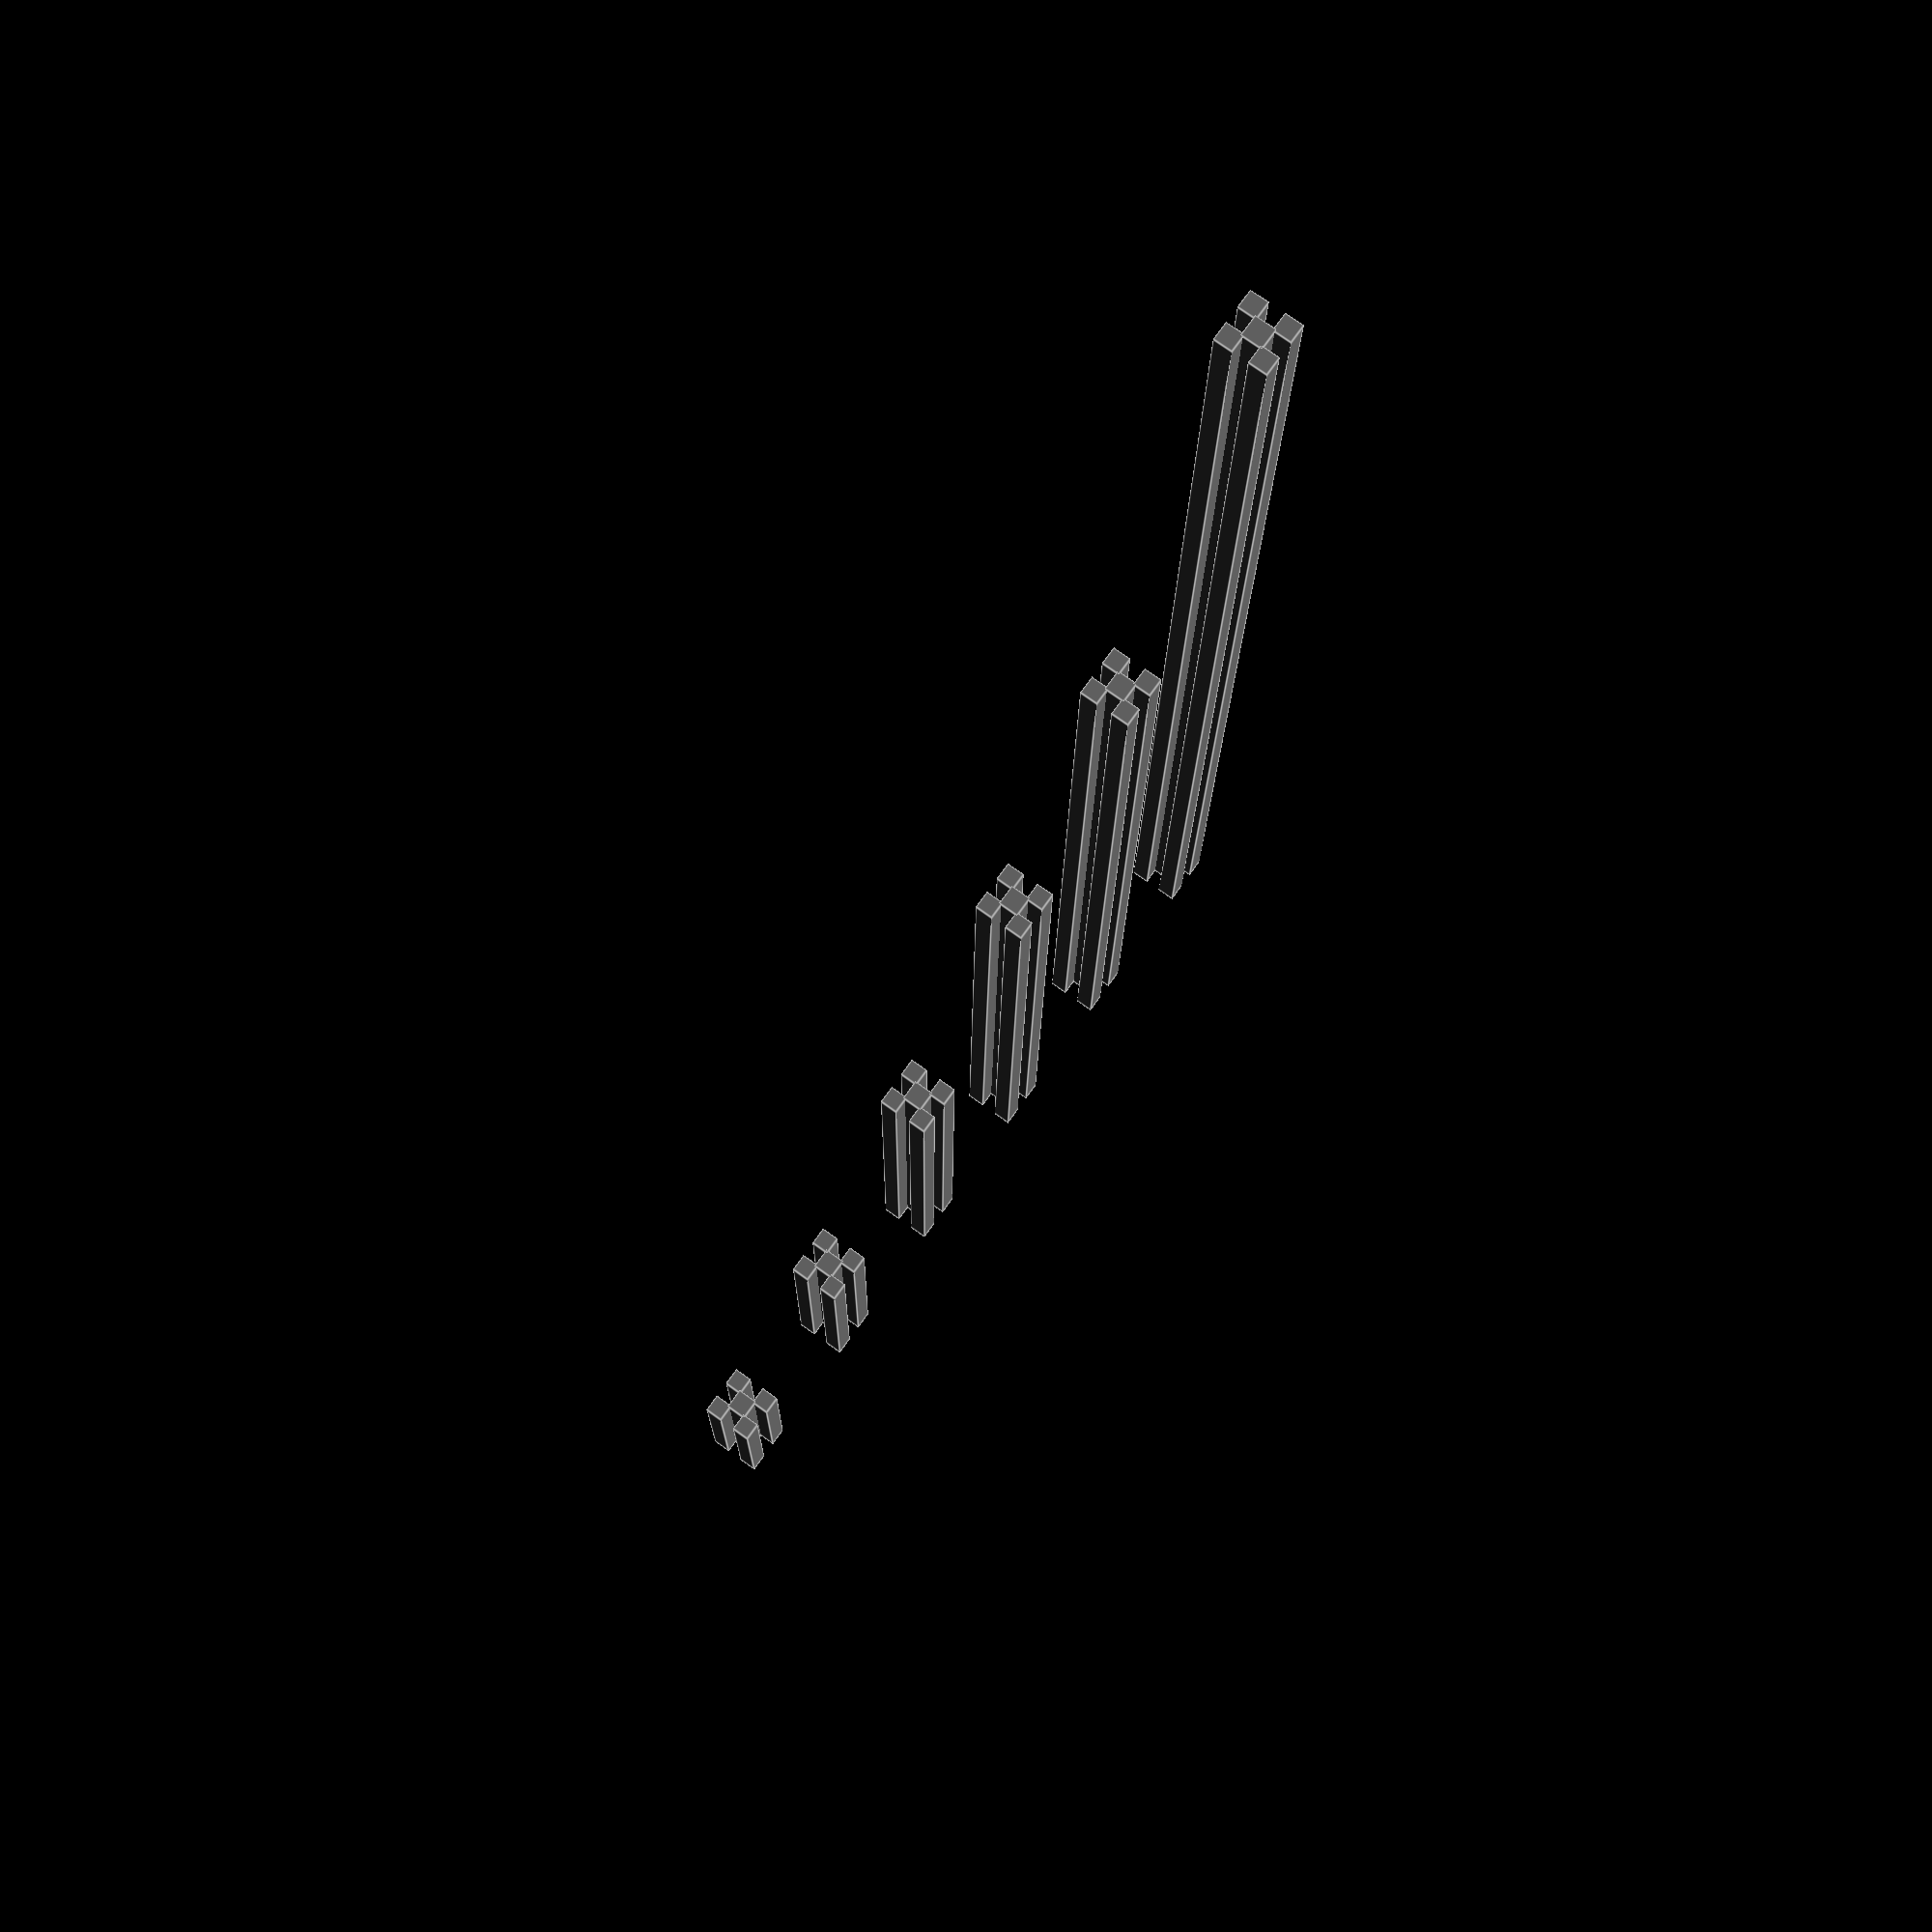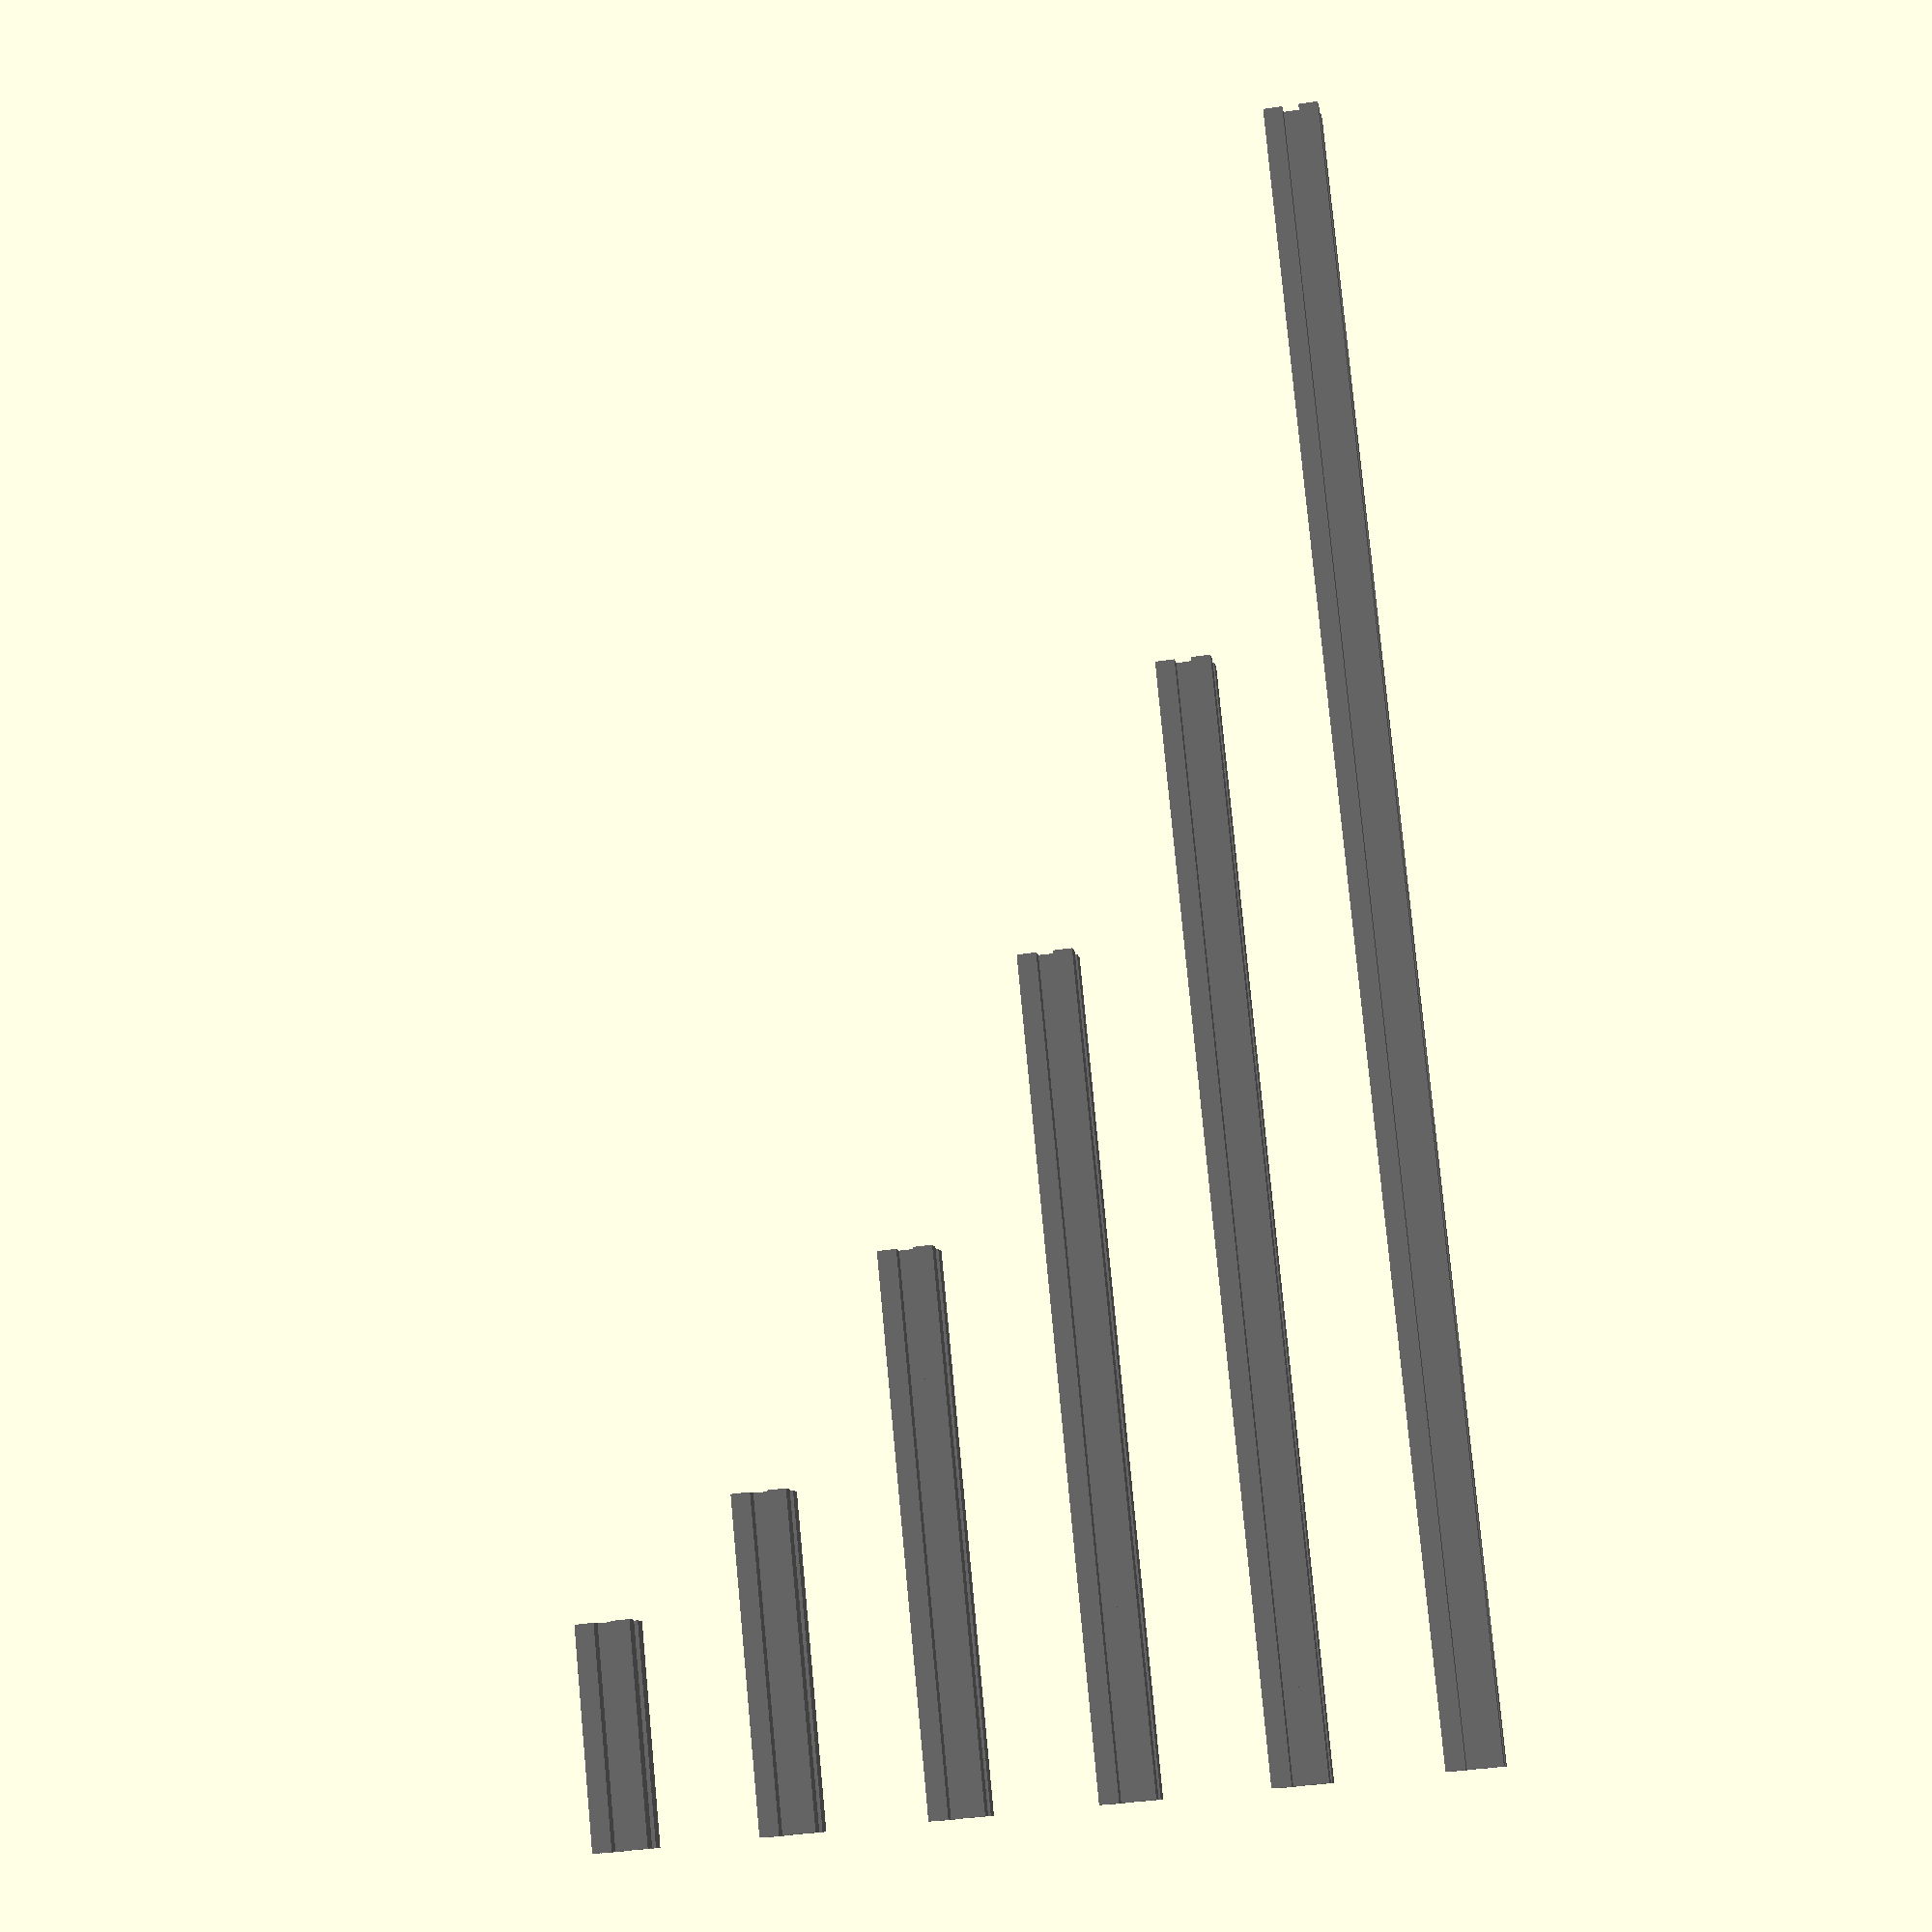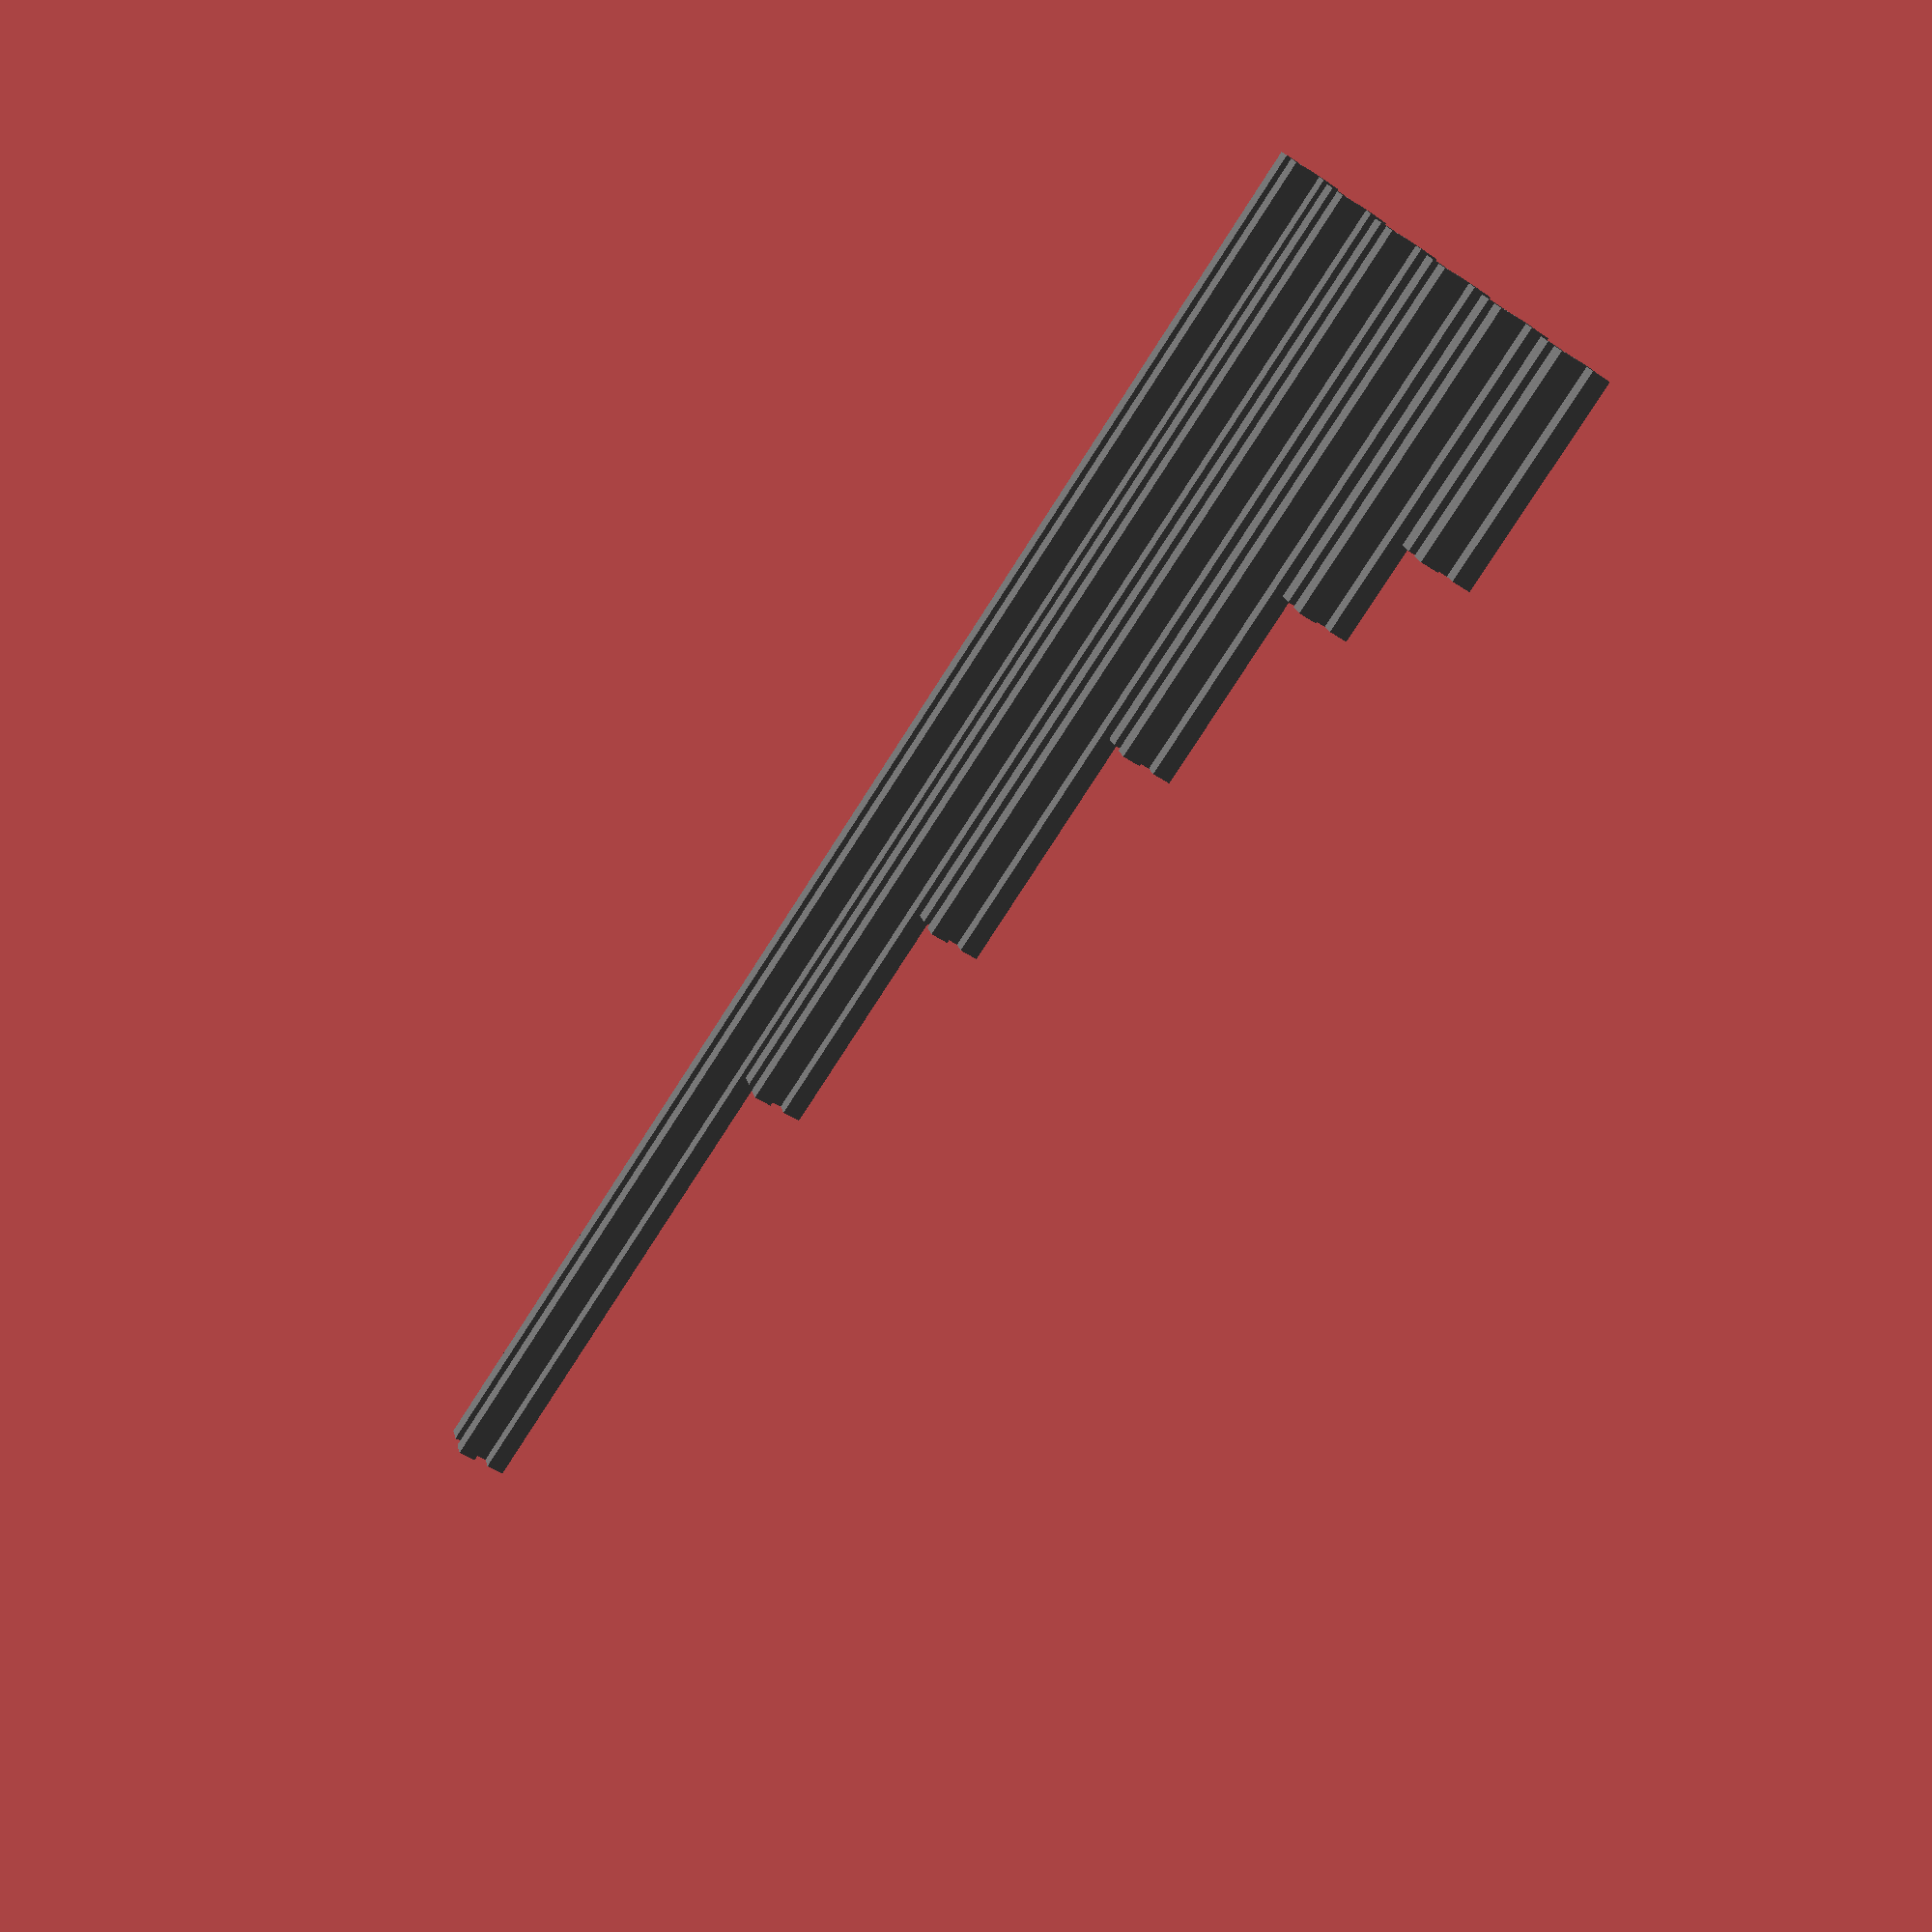
<openscad>
module makerbeam_300() {
    makerbeam(300);
}

module makerbeam_200() {
    makerbeam(200);
}

module makerbeam_150() {
    makerbeam(150);
}

module makerbeam_100() {
    makerbeam(100);
}

module makerbeam_60() {
    makerbeam(60);
}

module makerbeam_40() {
    makerbeam(40);
}

module makerbeam(length) {
    x = 10;
    y = length;
    z = 10;
    gap = 3;
    corner = (x - gap) / 2;
    color("DimGray") {
        translate([0, 0, 0])
            cube([corner, y, corner]);

        translate([corner + gap, 0, 0])
            cube([corner, y, corner]);

        translate([0, 0, corner + gap])
            cube([corner, y, corner]);

        translate([corner + gap, 0, corner + gap])
            cube([corner, y, corner]);

        translate([3, 0, 3])
            cube([4, y, 4]);
    }
}

module demo() {
    makerbeam_300();

    translate([30, 0, 0])
        makerbeam_200();

    translate([60, 0, 0])
        makerbeam_150();

    translate([90, 0, 0])
        makerbeam_100();

    translate([120, 0, 0])
        makerbeam_60();

    translate([150, 0, 0])
        makerbeam_40();
}

demo();
</openscad>
<views>
elev=284.1 azim=359.3 roll=125.6 proj=p view=edges
elev=189.6 azim=185.4 roll=350.9 proj=p view=wireframe
elev=50.8 azim=112.0 roll=234.4 proj=p view=wireframe
</views>
